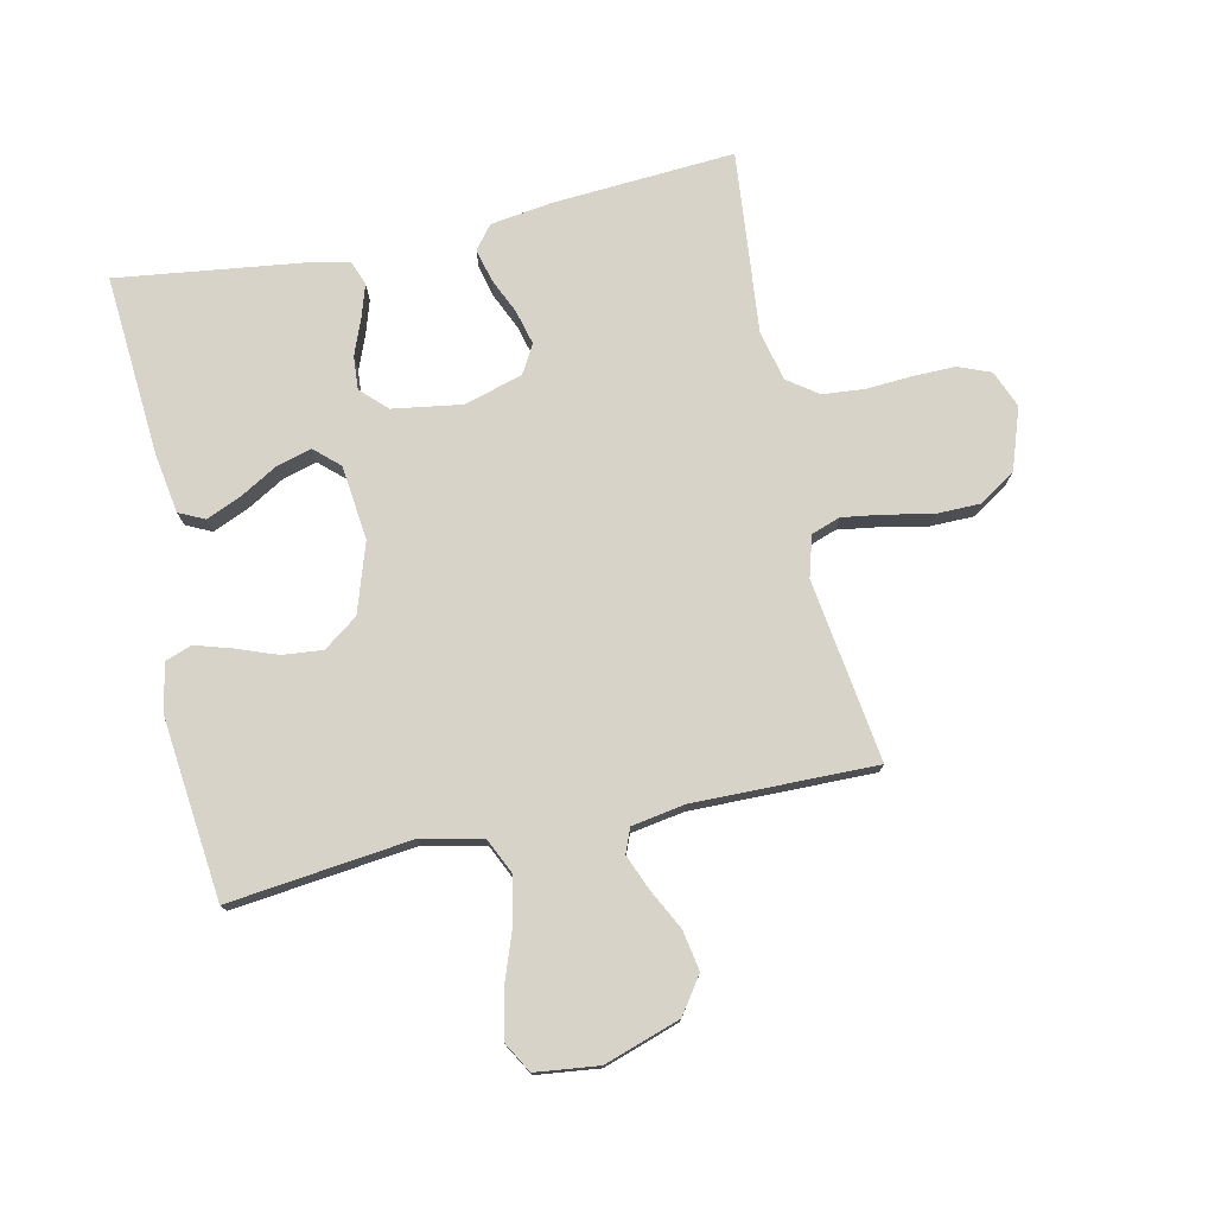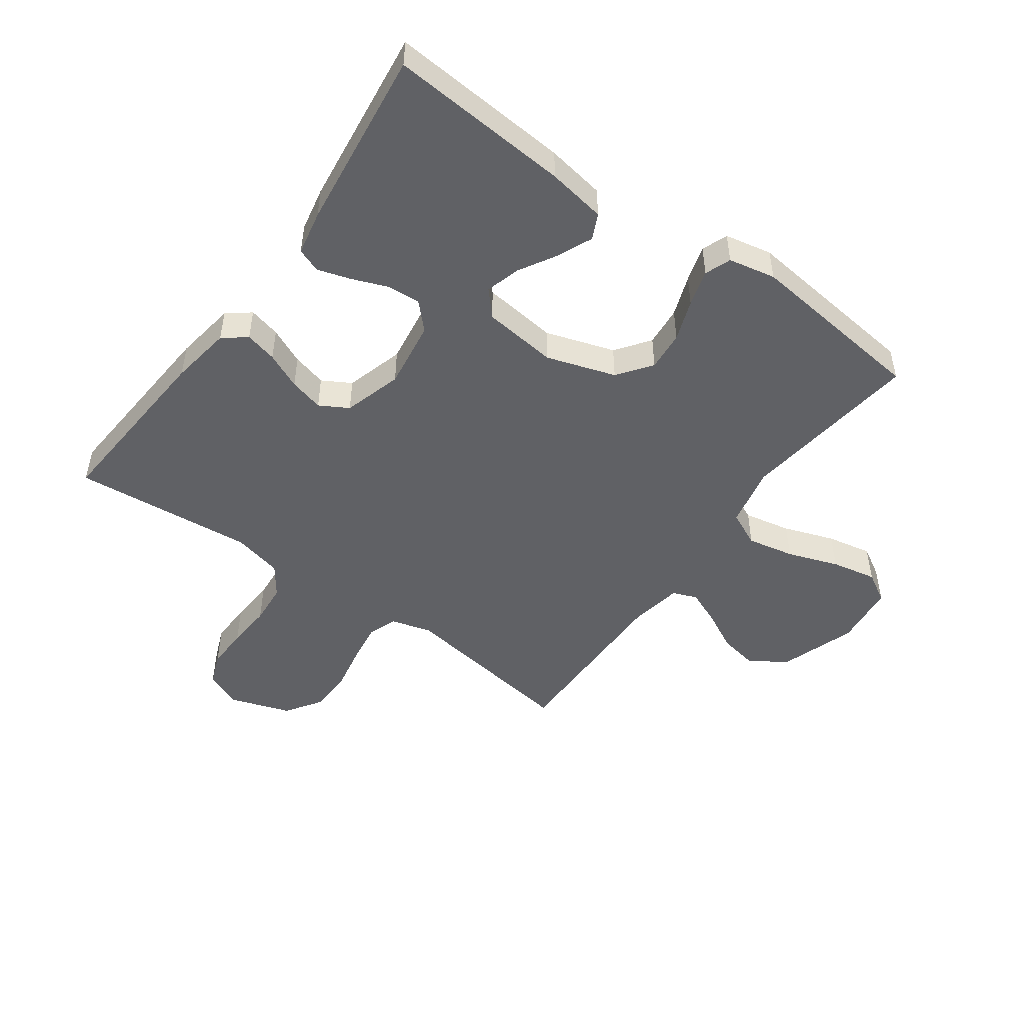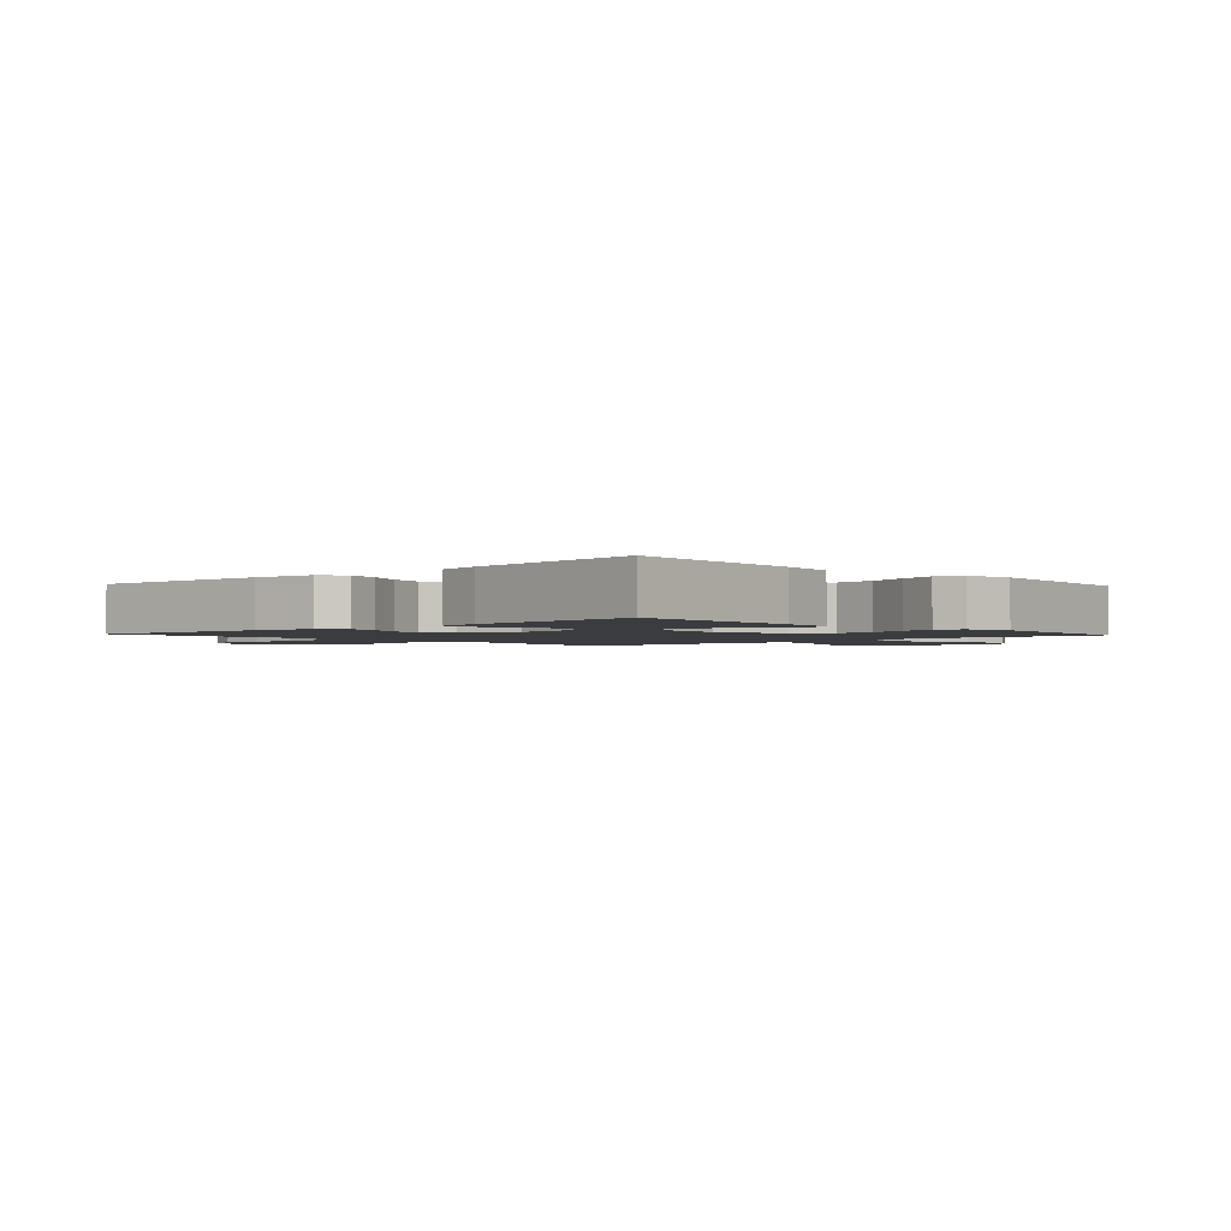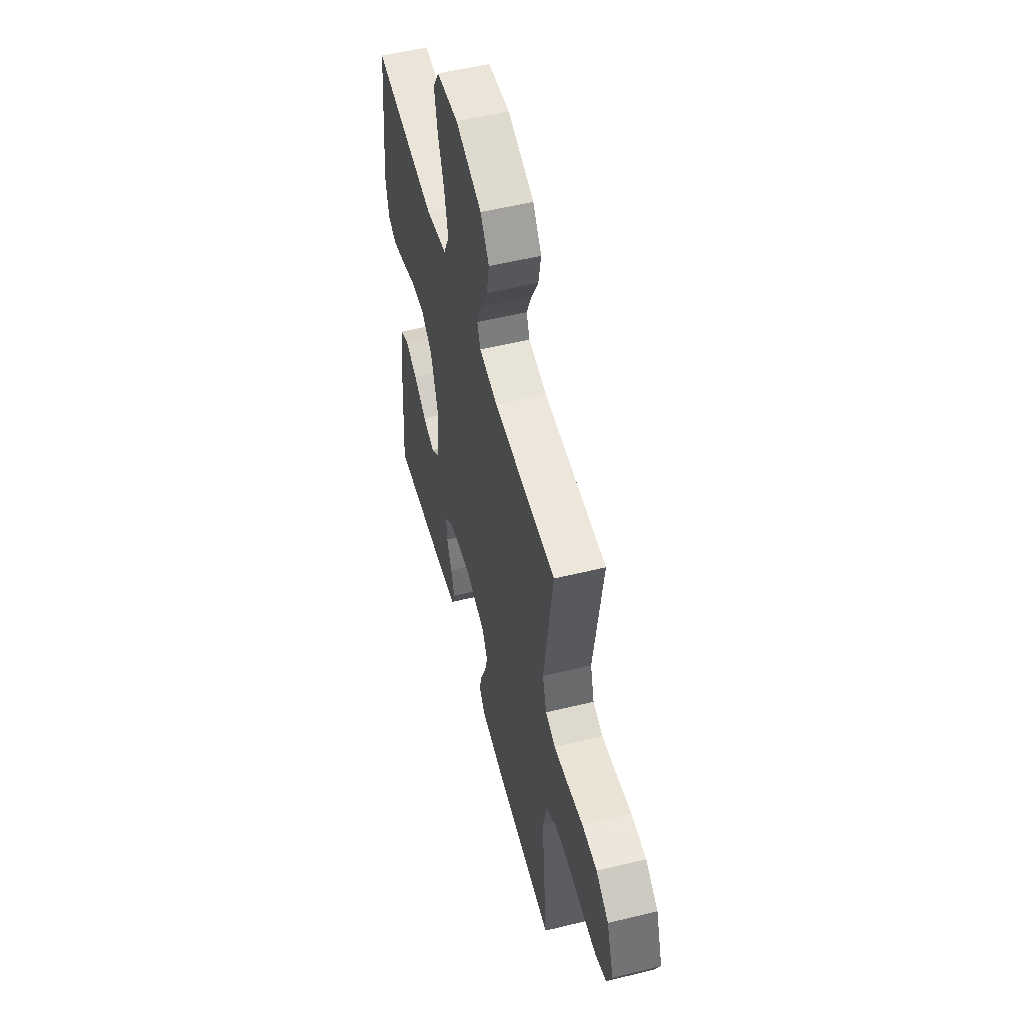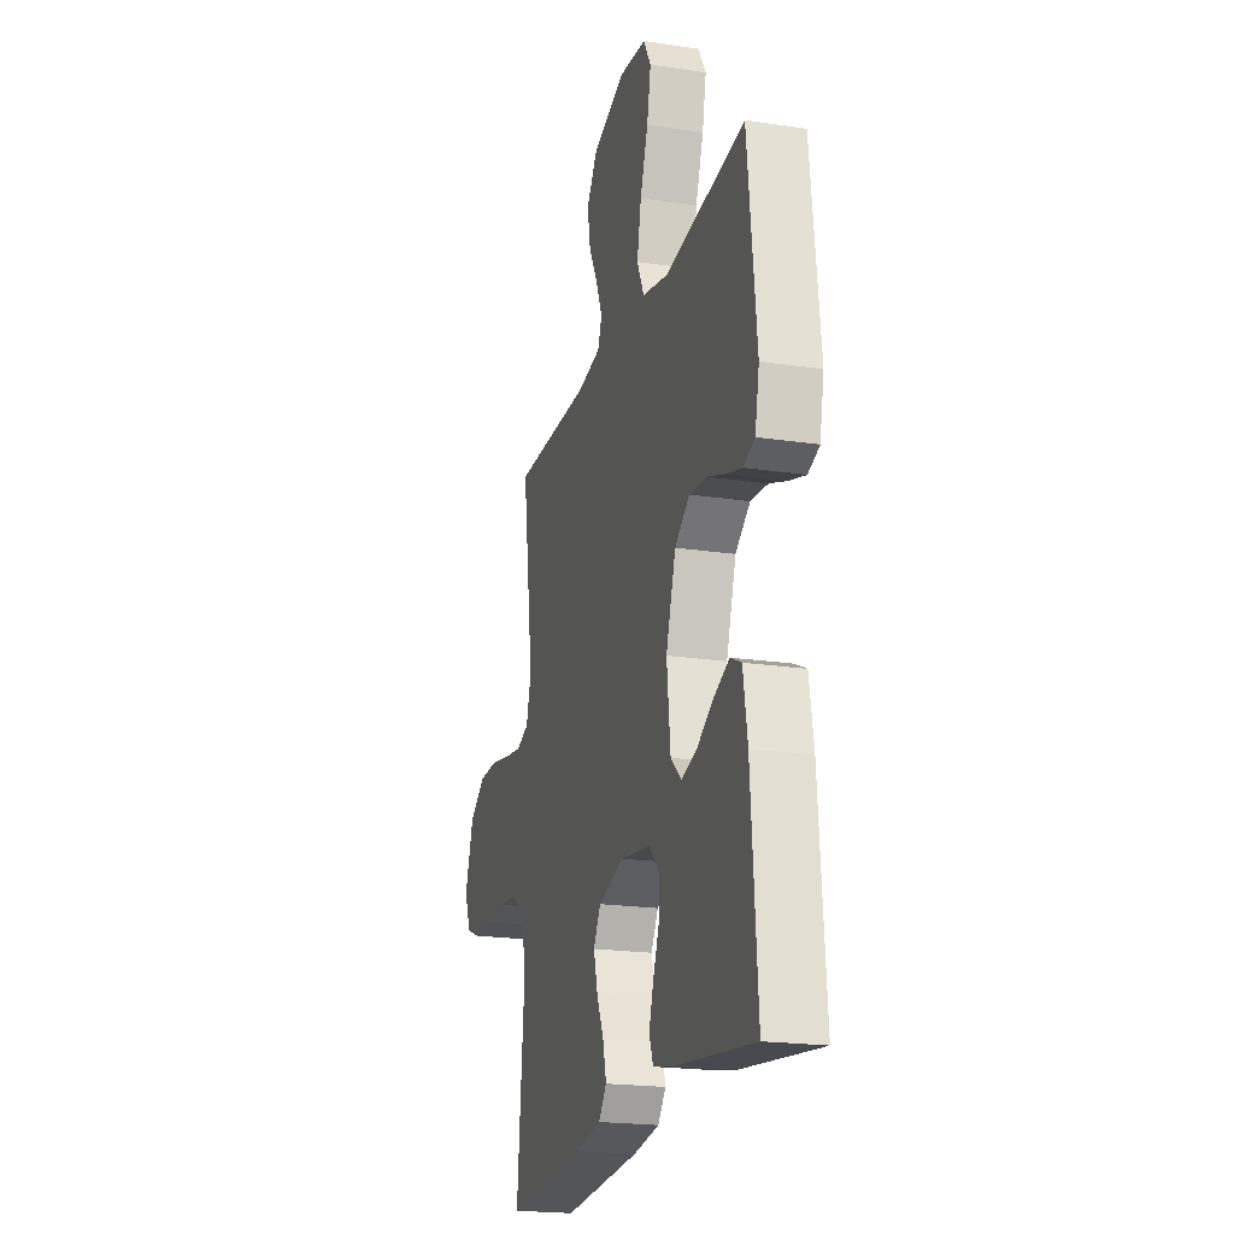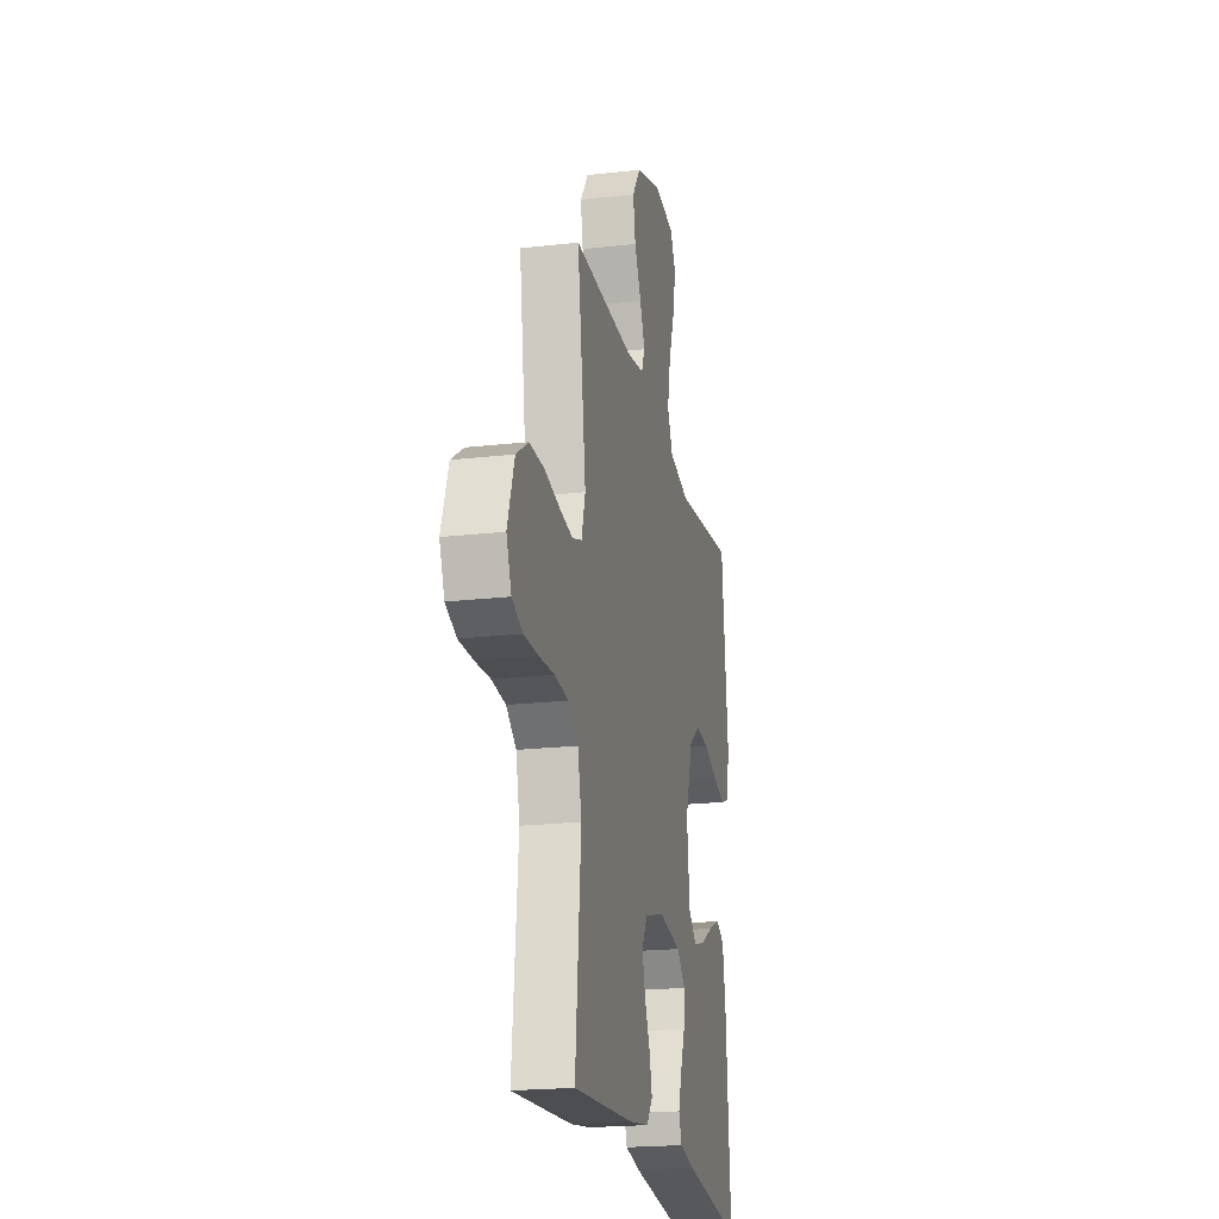
<metadata>
{"format":"obj","ext":"obj","renderer":"f3d","projection":"perspective","resolution":1024,"background":"white","views":[{"elev":76.1,"azim":-12.1,"up":"+Y"},{"elev":-48.8,"azim":-125.9,"up":"+Y"},{"elev":-2.0,"azim":-137.4,"up":"+Y"},{"elev":53.8,"azim":75.4,"up":"+Z"},{"elev":-20.6,"azim":-105.2,"up":"+Z"},{"elev":-20.7,"azim":101.7,"up":"+Z"}]}
</metadata>
<code>
v -0.5 0.07 0.5
v -0.2 0.07 0.464
v -0.099 0.07 0.486
v -0.072 0.07 0.544
v -0.088 0.07 0.622
v -0.118 0.07 0.706
v -0.133 0.07 0.781
v -0.104 0.07 0.831
v 0 0.07 0.843
v 0.125 0.07 0.801
v 0.166 0.07 0.742
v 0.154 0.07 0.676
v 0.12 0.07 0.61
v 0.096 0.07 0.552
v 0.112 0.07 0.512
v 0.2 0.07 0.497
v 0.5 0.07 0.5
v 0.457 0.07 0.2
v 0.476 0.07 0.133
v 0.524 0.07 0.116
v 0.592 0.07 0.126
v 0.667 0.07 0.141
v 0.74 0.07 0.14
v 0.8 0.07 0.1
v 0.834 0.07 0
v 0.809 0.07 -0.061
v 0.756 0.07 -0.082
v 0.685 0.07 -0.081
v 0.61 0.07 -0.076
v 0.541 0.07 -0.082
v 0.491 0.07 -0.118
v 0.472 0.07 -0.2
v 0.5 0.07 -0.5
v 0.2 0.07 -0.479
v 0.099 0.07 -0.464
v 0.069 0.07 -0.426
v 0.082 0.07 -0.373
v 0.109 0.07 -0.313
v 0.124 0.07 -0.256
v 0.097 0.07 -0.209
v 0 0.07 -0.181
v -0.113 0.07 -0.198
v -0.155 0.07 -0.239
v -0.151 0.07 -0.294
v -0.128 0.07 -0.353
v -0.111 0.07 -0.407
v -0.126 0.07 -0.447
v -0.2 0.07 -0.462
v -0.5 0.07 -0.5
v -0.477 0.07 -0.2
v -0.461 0.07 -0.103
v -0.419 0.07 -0.083
v -0.361 0.07 -0.108
v -0.299 0.07 -0.144
v -0.242 0.07 -0.16
v -0.201 0.07 -0.123
v -0.187 0.07 0
v -0.224 0.07 0.114
v -0.28 0.07 0.155
v -0.346 0.07 0.149
v -0.414 0.07 0.124
v -0.474 0.07 0.106
v -0.517 0.07 0.122
v -0.533 0.07 0.2
v -0.5 0 0.5
v -0.2 0 0.464
v -0.099 0 0.486
v -0.072 0 0.544
v -0.088 0 0.622
v -0.118 0 0.706
v -0.133 0 0.781
v -0.104 0 0.831
v 0 0 0.843
v 0.125 0 0.801
v 0.166 0 0.742
v 0.154 0 0.676
v 0.12 0 0.61
v 0.096 0 0.552
v 0.112 0 0.512
v 0.2 0 0.497
v 0.5 0 0.5
v 0.457 0 0.2
v 0.476 0 0.133
v 0.524 0 0.116
v 0.592 0 0.126
v 0.667 0 0.141
v 0.74 0 0.14
v 0.8 0 0.1
v 0.834 0 0
v 0.809 0 -0.061
v 0.756 0 -0.082
v 0.685 0 -0.081
v 0.61 0 -0.076
v 0.541 0 -0.082
v 0.491 0 -0.118
v 0.472 0 -0.2
v 0.5 0 -0.5
v 0.2 0 -0.479
v 0.099 0 -0.464
v 0.069 0 -0.426
v 0.082 0 -0.373
v 0.109 0 -0.313
v 0.124 0 -0.256
v 0.097 0 -0.209
v 0 0 -0.181
v -0.113 0 -0.198
v -0.155 0 -0.239
v -0.151 0 -0.294
v -0.128 0 -0.353
v -0.111 0 -0.407
v -0.126 0 -0.447
v -0.2 0 -0.462
v -0.5 0 -0.5
v -0.477 0 -0.2
v -0.461 0 -0.103
v -0.419 0 -0.083
v -0.361 0 -0.108
v -0.299 0 -0.144
v -0.242 0 -0.16
v -0.201 0 -0.123
v -0.187 0 0
v -0.224 0 0.114
v -0.28 0 0.155
v -0.346 0 0.149
v -0.414 0 0.124
v -0.474 0 0.106
v -0.517 0 0.122
v -0.533 0 0.2
f 63 64 1 2
f 60 61 62 63
f 60 63 2 3
f 59 60 3
f 58 59 3
f 57 58 3 4
f 56 57 4
f 51 52 53 54
f 51 54 55
f 50 51 55
f 49 50 55
f 48 49 55 56
f 44 45 46 47
f 44 47 48 56
f 35 36 37 38
f 35 38 39
f 32 33 34 35
f 31 32 35 39
f 30 31 39 40
f 26 27 28 29
f 24 25 26 29
f 24 29 30
f 21 22 23 24
f 20 21 24 30
f 19 20 30 40
f 16 17 18
f 15 16 18 19
f 10 11 12 13
f 10 13 14
f 9 10 14
f 8 9 14
f 5 6 7 8
f 4 5 8 14
f 56 4 14 15
f 43 44 56
f 42 43 56 15
f 15 19 40 41
f 15 41 42
f 66 65 128 127
f 127 126 125 124
f 67 66 127 124
f 67 124 123
f 67 123 122
f 68 67 122 121
f 68 121 120
f 118 117 116 115
f 119 118 115
f 119 115 114
f 119 114 113
f 120 119 113 112
f 111 110 109 108
f 120 112 111 108
f 102 101 100 99
f 103 102 99
f 99 98 97 96
f 103 99 96 95
f 104 103 95 94
f 93 92 91 90
f 93 90 89 88
f 94 93 88
f 88 87 86 85
f 94 88 85 84
f 104 94 84 83
f 82 81 80
f 83 82 80 79
f 77 76 75 74
f 78 77 74
f 78 74 73
f 78 73 72
f 72 71 70 69
f 78 72 69 68
f 79 78 68 120
f 120 108 107
f 79 120 107 106
f 105 104 83 79
f 106 105 79
f 1 65 66 2
f 2 66 67 3
f 3 67 68 4
f 4 68 69 5
f 5 69 70 6
f 6 70 71 7
f 7 71 72 8
f 8 72 73 9
f 9 73 74 10
f 10 74 75 11
f 11 75 76 12
f 12 76 77 13
f 13 77 78 14
f 14 78 79 15
f 15 79 80 16
f 16 80 81 17
f 17 81 82 18
f 18 82 83 19
f 19 83 84 20
f 20 84 85 21
f 21 85 86 22
f 22 86 87 23
f 23 87 88 24
f 24 88 89 25
f 25 89 90 26
f 26 90 91 27
f 27 91 92 28
f 28 92 93 29
f 29 93 94 30
f 30 94 95 31
f 31 95 96 32
f 32 96 97 33
f 33 97 98 34
f 34 98 99 35
f 35 99 100 36
f 36 100 101 37
f 37 101 102 38
f 38 102 103 39
f 39 103 104 40
f 40 104 105 41
f 41 105 106 42
f 42 106 107 43
f 43 107 108 44
f 44 108 109 45
f 45 109 110 46
f 46 110 111 47
f 47 111 112 48
f 48 112 113 49
f 49 113 114 50
f 50 114 115 51
f 51 115 116 52
f 52 116 117 53
f 53 117 118 54
f 54 118 119 55
f 55 119 120 56
f 56 120 121 57
f 57 121 122 58
f 58 122 123 59
f 59 123 124 60
f 60 124 125 61
f 61 125 126 62
f 62 126 127 63
f 63 127 128 64
f 64 128 65 1

</code>
